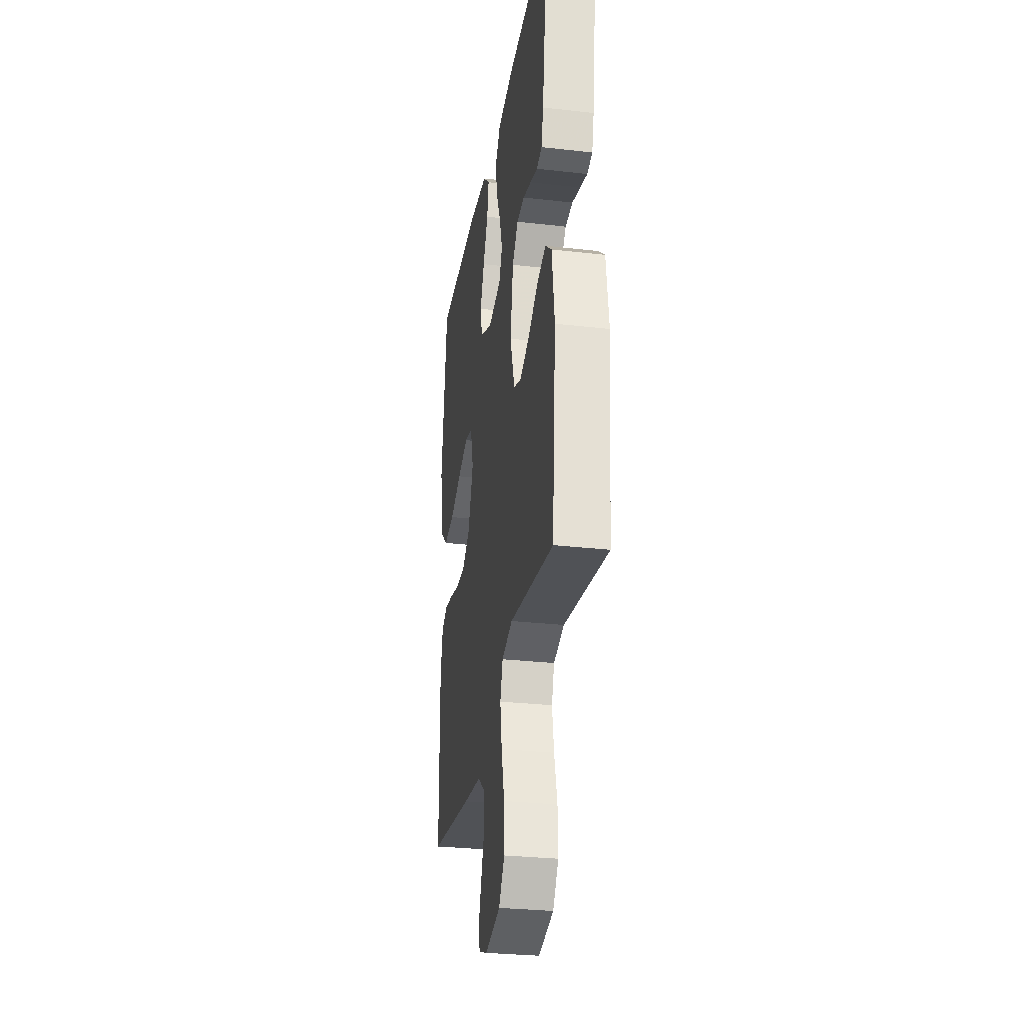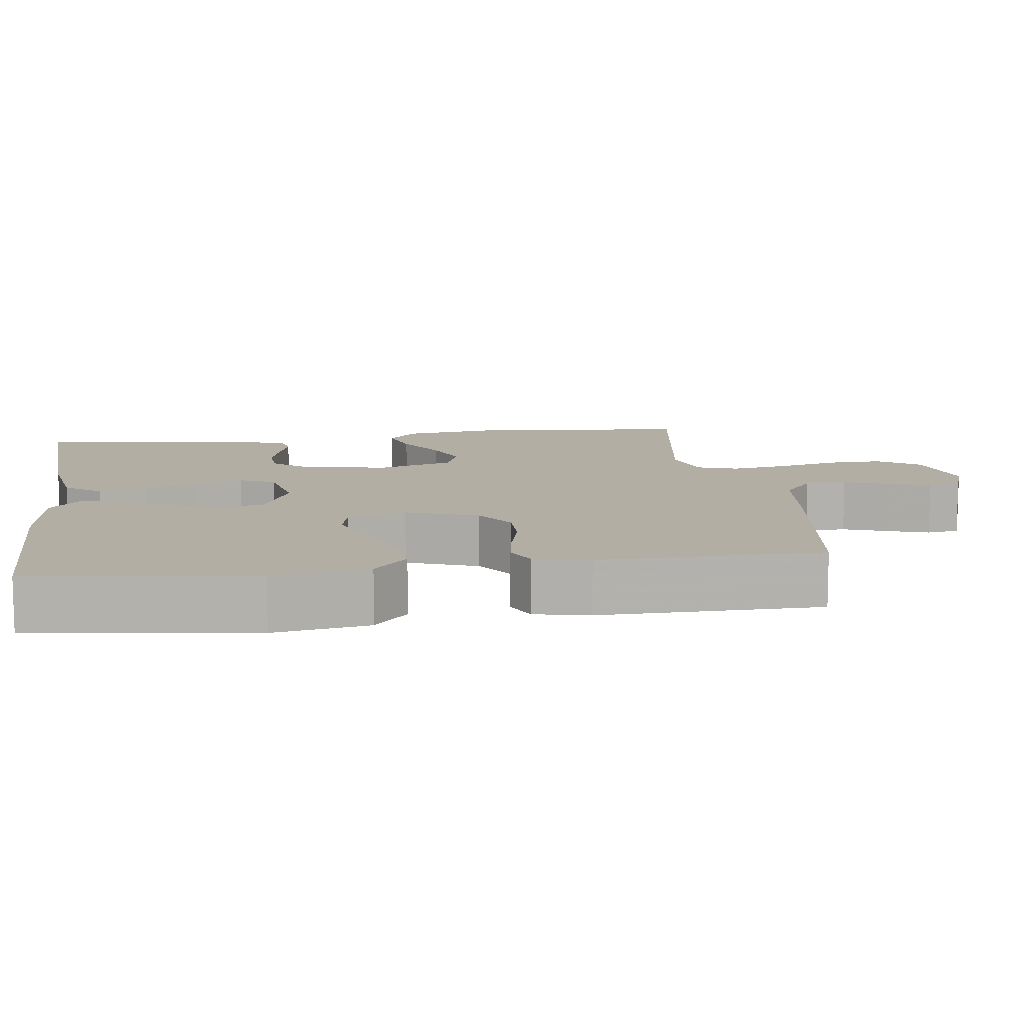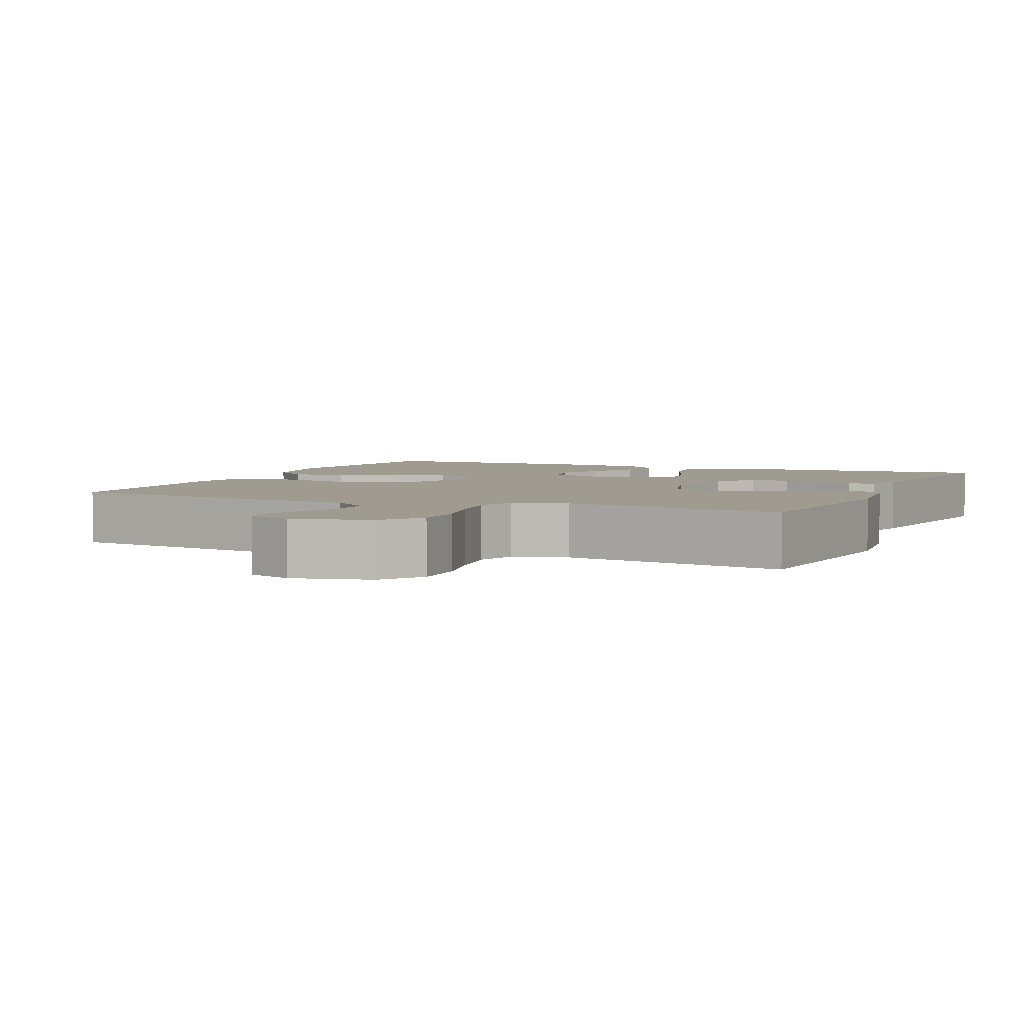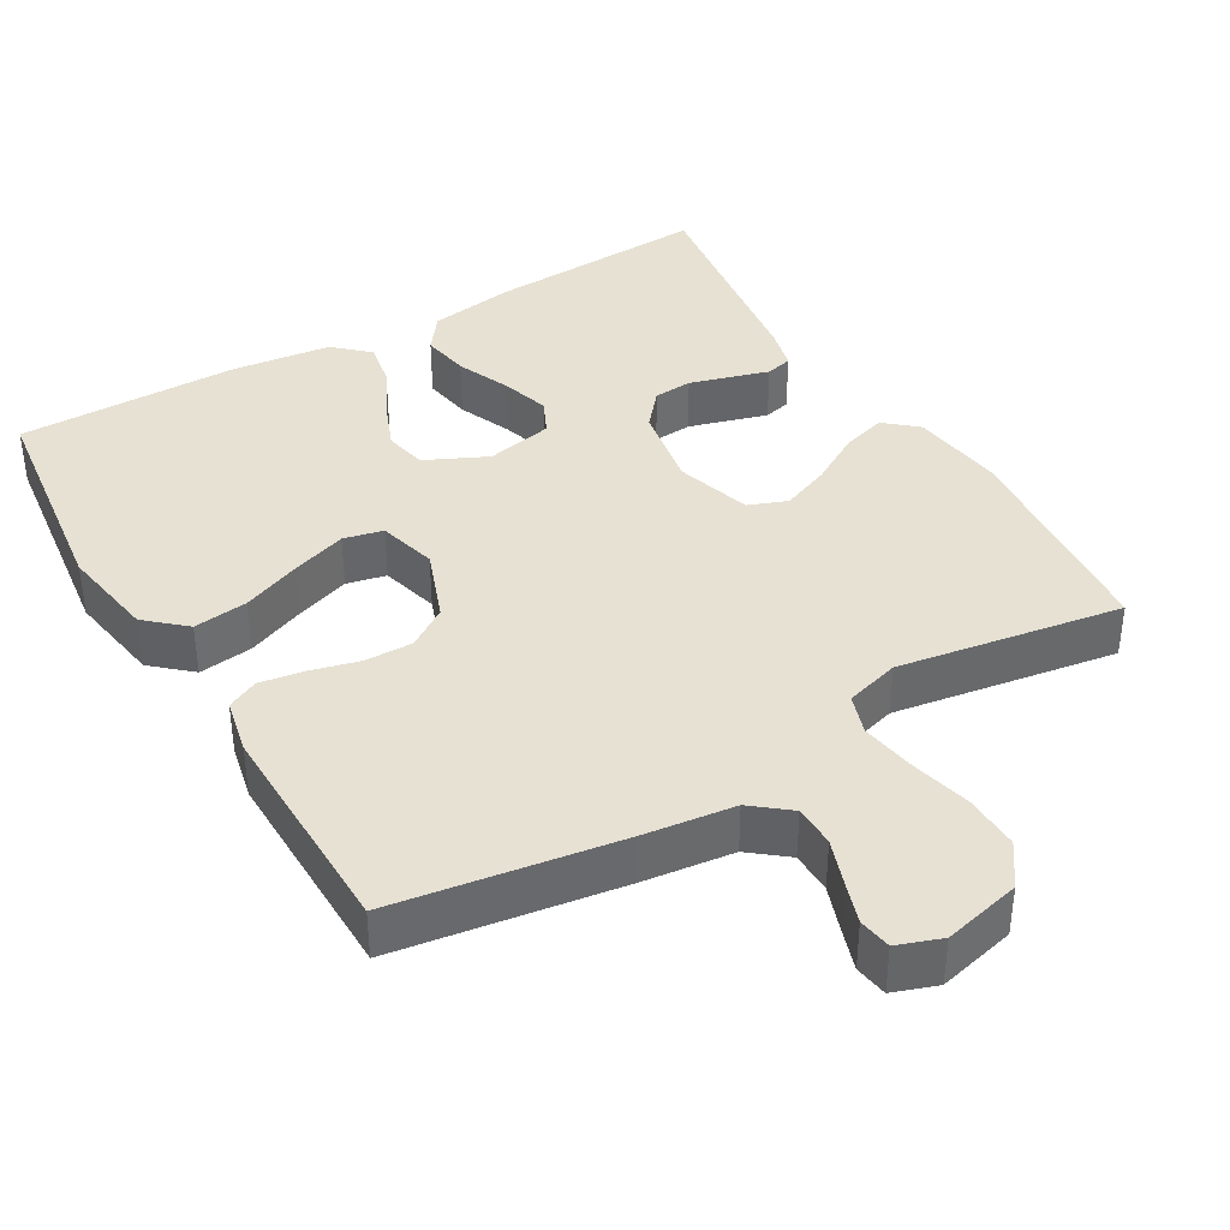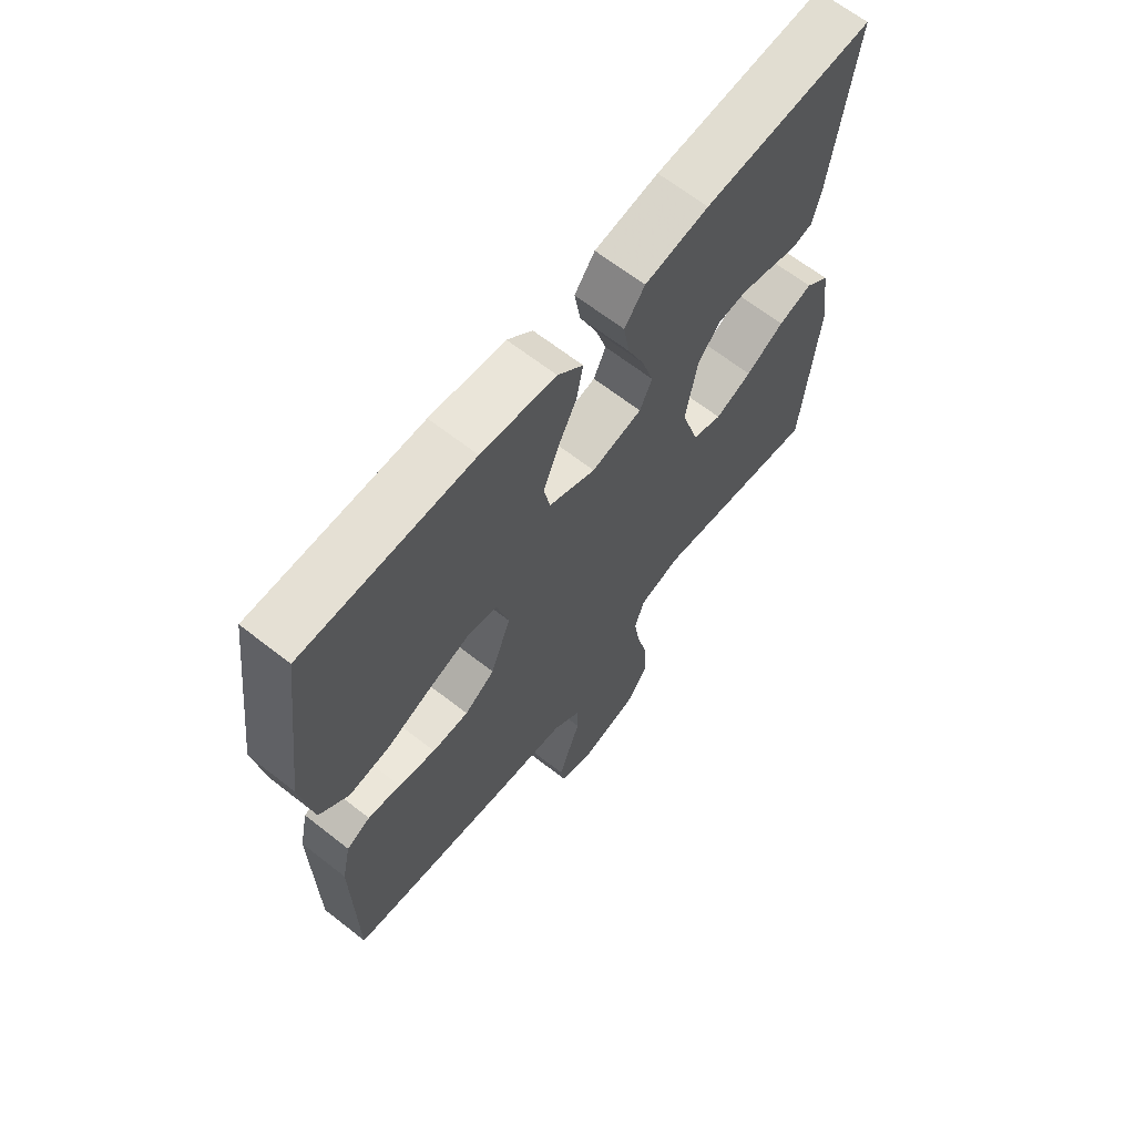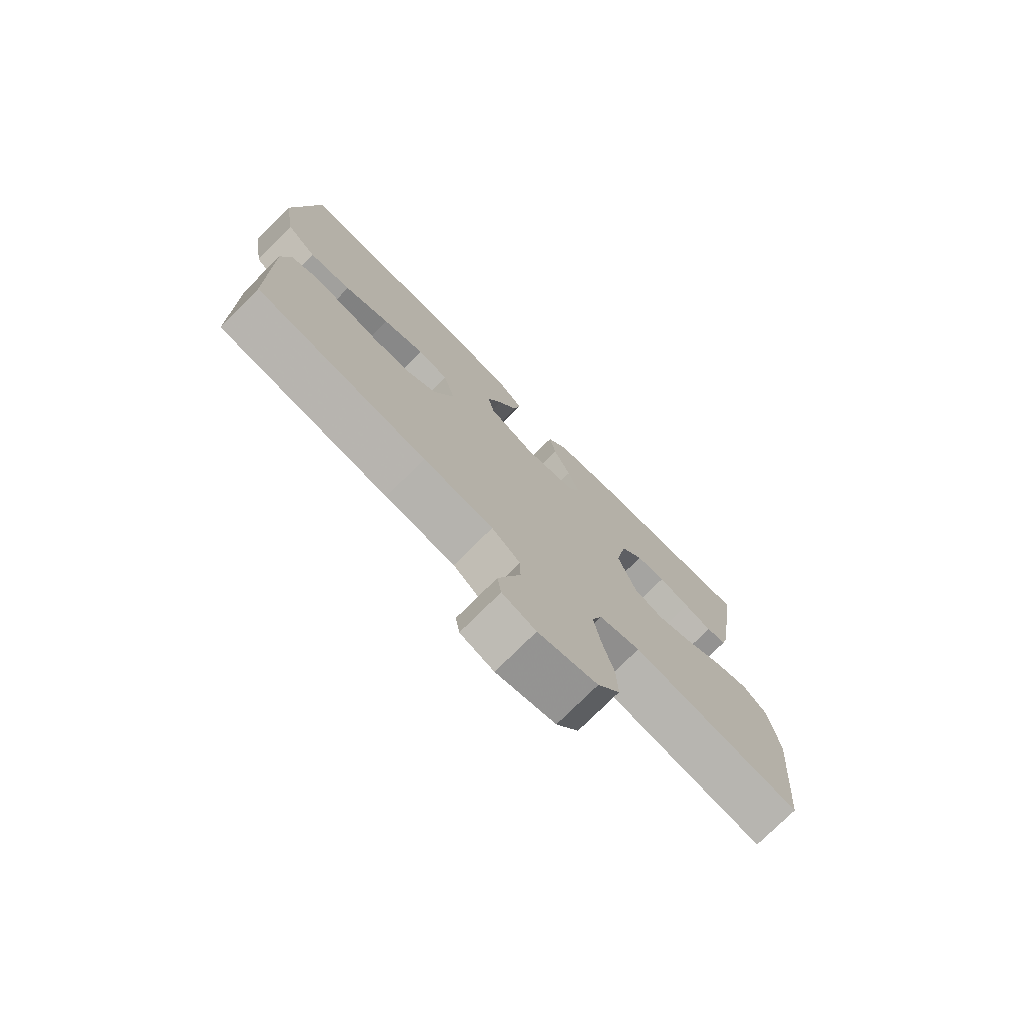
<metadata>
{"format":"obj","ext":"obj","renderer":"f3d","projection":"perspective","resolution":1024,"background":"white","views":[{"elev":-29.5,"azim":-99.5,"up":"+Z"},{"elev":11.0,"azim":82.1,"up":"+Y"},{"elev":4.0,"azim":-156.2,"up":"+Y"},{"elev":38.8,"azim":149.6,"up":"+Y"},{"elev":65.6,"azim":128.2,"up":"+Z"},{"elev":-76.2,"azim":134.9,"up":"+Z"}]}
</metadata>
<code>
v -0.5 0.07 -0.5
v -0.527 0.07 -0.2
v -0.51 0.07 -0.074
v -0.467 0.07 -0.037
v -0.407 0.07 -0.055
v -0.339 0.07 -0.095
v -0.274 0.07 -0.121
v -0.222 0.07 -0.101
v -0.191 0.07 0
v -0.211 0.07 0.114
v -0.251 0.07 0.161
v -0.303 0.07 0.165
v -0.359 0.07 0.149
v -0.409 0.07 0.134
v -0.445 0.07 0.143
v -0.459 0.07 0.2
v -0.5 0.07 0.5
v -0.2 0.07 0.484
v -0.087 0.07 0.466
v -0.051 0.07 0.418
v -0.062 0.07 0.353
v -0.092 0.07 0.282
v -0.112 0.07 0.216
v -0.09 0.07 0.169
v 0 0.07 0.15
v 0.083 0.07 0.189
v 0.095 0.07 0.246
v 0.068 0.07 0.313
v 0.034 0.07 0.381
v 0.023 0.07 0.441
v 0.068 0.07 0.483
v 0.2 0.07 0.499
v 0.5 0.07 0.5
v 0.539 0.07 0.2
v 0.518 0.07 0.071
v 0.466 0.07 0.025
v 0.393 0.07 0.034
v 0.314 0.07 0.066
v 0.241 0.07 0.091
v 0.188 0.07 0.079
v 0.167 0.07 0
v 0.203 0.07 -0.097
v 0.257 0.07 -0.133
v 0.322 0.07 -0.132
v 0.388 0.07 -0.115
v 0.446 0.07 -0.106
v 0.488 0.07 -0.126
v 0.504 0.07 -0.2
v 0.5 0.07 -0.5
v 0.2 0.07 -0.545
v 0.077 0.07 -0.56
v 0.027 0.07 -0.6
v 0.026 0.07 -0.656
v 0.047 0.07 -0.716
v 0.066 0.07 -0.773
v 0.059 0.07 -0.817
v 0 0.07 -0.838
v -0.104 0.07 -0.813
v -0.143 0.07 -0.757
v -0.141 0.07 -0.682
v -0.121 0.07 -0.601
v -0.109 0.07 -0.527
v -0.127 0.07 -0.473
v -0.2 0.07 -0.452
v -0.5 0 -0.5
v -0.527 0 -0.2
v -0.51 0 -0.074
v -0.467 0 -0.037
v -0.407 0 -0.055
v -0.339 0 -0.095
v -0.274 0 -0.121
v -0.222 0 -0.101
v -0.191 0 0
v -0.211 0 0.114
v -0.251 0 0.161
v -0.303 0 0.165
v -0.359 0 0.149
v -0.409 0 0.134
v -0.445 0 0.143
v -0.459 0 0.2
v -0.5 0 0.5
v -0.2 0 0.484
v -0.087 0 0.466
v -0.051 0 0.418
v -0.062 0 0.353
v -0.092 0 0.282
v -0.112 0 0.216
v -0.09 0 0.169
v 0 0 0.15
v 0.083 0 0.189
v 0.095 0 0.246
v 0.068 0 0.313
v 0.034 0 0.381
v 0.023 0 0.441
v 0.068 0 0.483
v 0.2 0 0.499
v 0.5 0 0.5
v 0.539 0 0.2
v 0.518 0 0.071
v 0.466 0 0.025
v 0.393 0 0.034
v 0.314 0 0.066
v 0.241 0 0.091
v 0.188 0 0.079
v 0.167 0 0
v 0.203 0 -0.097
v 0.257 0 -0.133
v 0.322 0 -0.132
v 0.388 0 -0.115
v 0.446 0 -0.106
v 0.488 0 -0.126
v 0.504 0 -0.2
v 0.5 0 -0.5
v 0.2 0 -0.545
v 0.077 0 -0.56
v 0.027 0 -0.6
v 0.026 0 -0.656
v 0.047 0 -0.716
v 0.066 0 -0.773
v 0.059 0 -0.817
v 0 0 -0.838
v -0.104 0 -0.813
v -0.143 0 -0.757
v -0.141 0 -0.682
v -0.121 0 -0.601
v -0.109 0 -0.527
v -0.127 0 -0.473
v -0.2 0 -0.452
f 59 60 61
f 58 59 61
f 57 58 61
f 56 57 61
f 55 56 61
f 54 55 61
f 53 54 61
f 52 53 61 62
f 51 52 62 63
f 50 51 63
f 49 50 63
f 48 49 63
f 47 48 63
f 46 47 63
f 45 46 63
f 44 45 63
f 36 37 38
f 35 36 38
f 34 35 38
f 33 34 38
f 32 33 38
f 31 32 38
f 30 31 38
f 29 30 38
f 28 29 38
f 27 28 38 39
f 26 27 39 40
f 20 21 22
f 19 20 22
f 18 19 22
f 17 18 22
f 16 17 22
f 15 16 22
f 14 15 22
f 13 14 22
f 12 13 22
f 11 12 22 23
f 10 11 23 24
f 4 5 6
f 3 4 6
f 2 3 6
f 1 2 6
f 64 1 6
f 64 6 7
f 43 44 63 64
f 64 7 8
f 43 64 8
f 42 43 8
f 41 42 8 9
f 40 41 9
f 26 40 9
f 25 26 9
f 9 10 24 25
f 125 124 123
f 125 123 122
f 125 122 121
f 125 121 120
f 125 120 119
f 125 119 118
f 125 118 117
f 126 125 117 116
f 127 126 116 115
f 127 115 114
f 127 114 113
f 127 113 112
f 127 112 111
f 127 111 110
f 127 110 109
f 127 109 108
f 102 101 100
f 102 100 99
f 102 99 98
f 102 98 97
f 102 97 96
f 102 96 95
f 102 95 94
f 102 94 93
f 102 93 92
f 103 102 92 91
f 104 103 91 90
f 86 85 84
f 86 84 83
f 86 83 82
f 86 82 81
f 86 81 80
f 86 80 79
f 86 79 78
f 86 78 77
f 86 77 76
f 87 86 76 75
f 88 87 75 74
f 70 69 68
f 70 68 67
f 70 67 66
f 70 66 65
f 70 65 128
f 71 70 128
f 128 127 108 107
f 72 71 128
f 72 128 107
f 72 107 106
f 73 72 106 105
f 73 105 104
f 73 104 90
f 73 90 89
f 89 88 74 73
f 1 65 66 2
f 2 66 67 3
f 3 67 68 4
f 4 68 69 5
f 5 69 70 6
f 6 70 71 7
f 7 71 72 8
f 8 72 73 9
f 9 73 74 10
f 10 74 75 11
f 11 75 76 12
f 12 76 77 13
f 13 77 78 14
f 14 78 79 15
f 15 79 80 16
f 16 80 81 17
f 17 81 82 18
f 18 82 83 19
f 19 83 84 20
f 20 84 85 21
f 21 85 86 22
f 22 86 87 23
f 23 87 88 24
f 24 88 89 25
f 25 89 90 26
f 26 90 91 27
f 27 91 92 28
f 28 92 93 29
f 29 93 94 30
f 30 94 95 31
f 31 95 96 32
f 32 96 97 33
f 33 97 98 34
f 34 98 99 35
f 35 99 100 36
f 36 100 101 37
f 37 101 102 38
f 38 102 103 39
f 39 103 104 40
f 40 104 105 41
f 41 105 106 42
f 42 106 107 43
f 43 107 108 44
f 44 108 109 45
f 45 109 110 46
f 46 110 111 47
f 47 111 112 48
f 48 112 113 49
f 49 113 114 50
f 50 114 115 51
f 51 115 116 52
f 52 116 117 53
f 53 117 118 54
f 54 118 119 55
f 55 119 120 56
f 56 120 121 57
f 57 121 122 58
f 58 122 123 59
f 59 123 124 60
f 60 124 125 61
f 61 125 126 62
f 62 126 127 63
f 63 127 128 64
f 64 128 65 1

</code>
